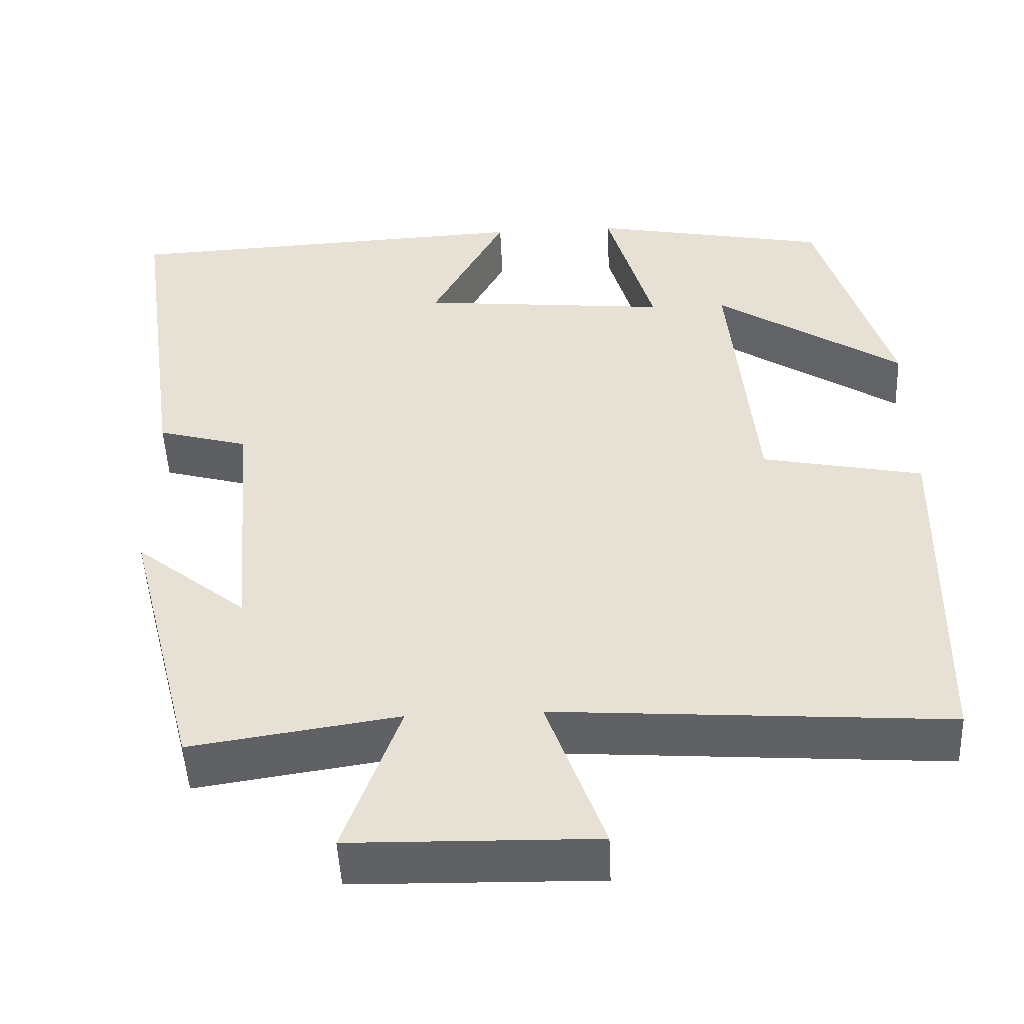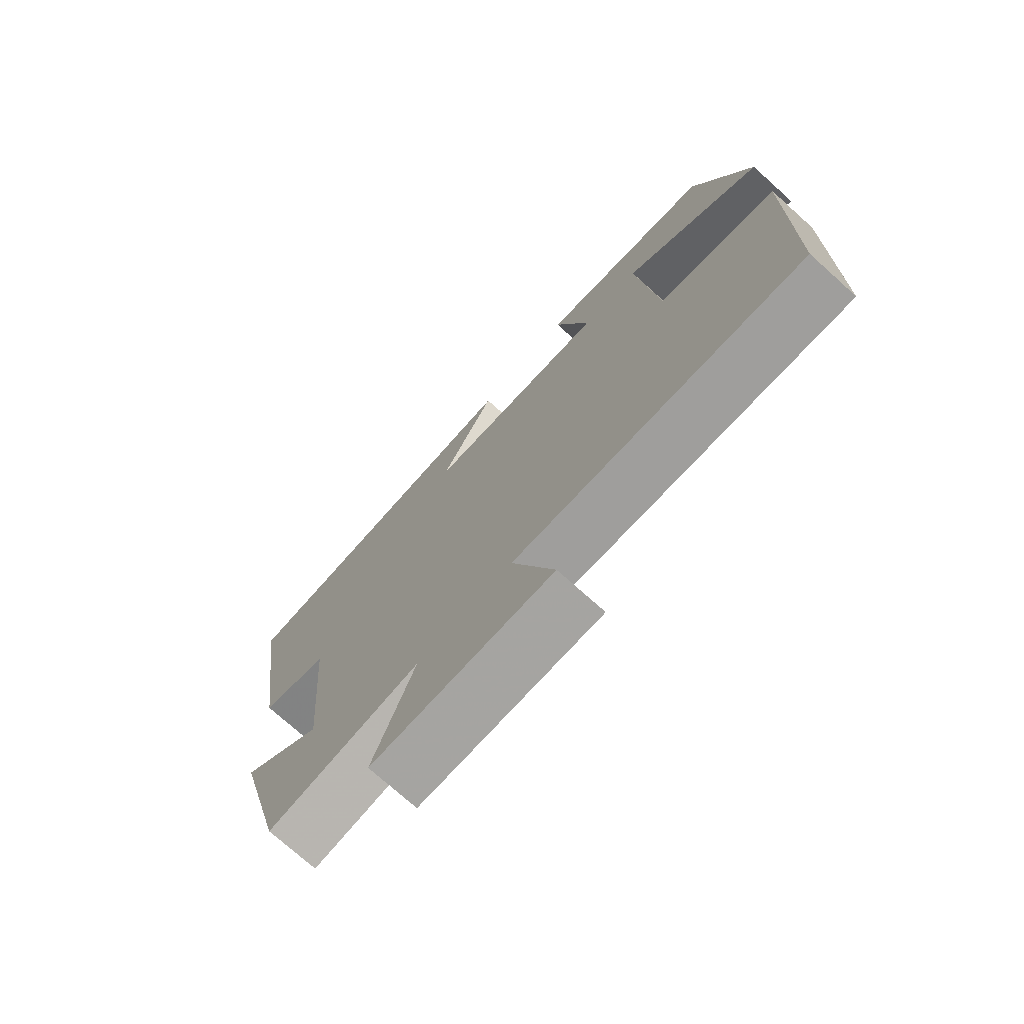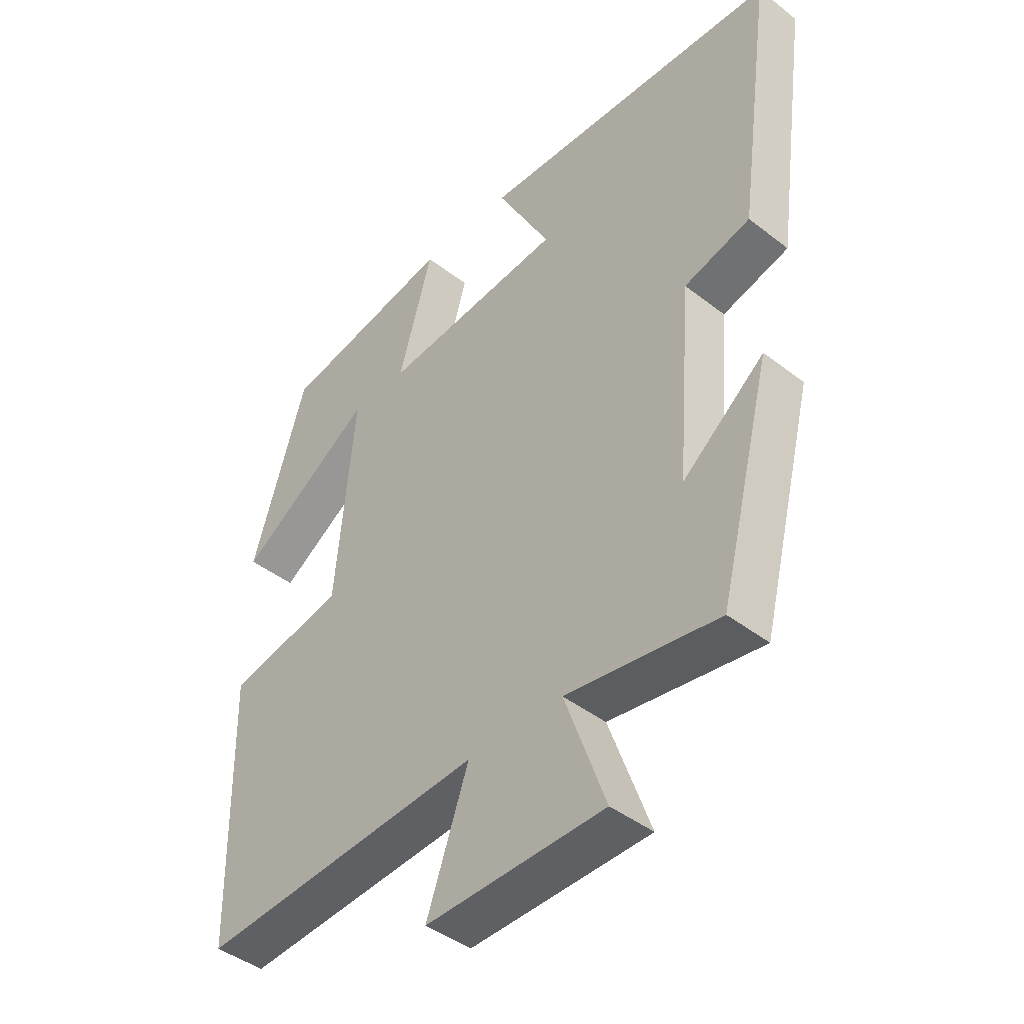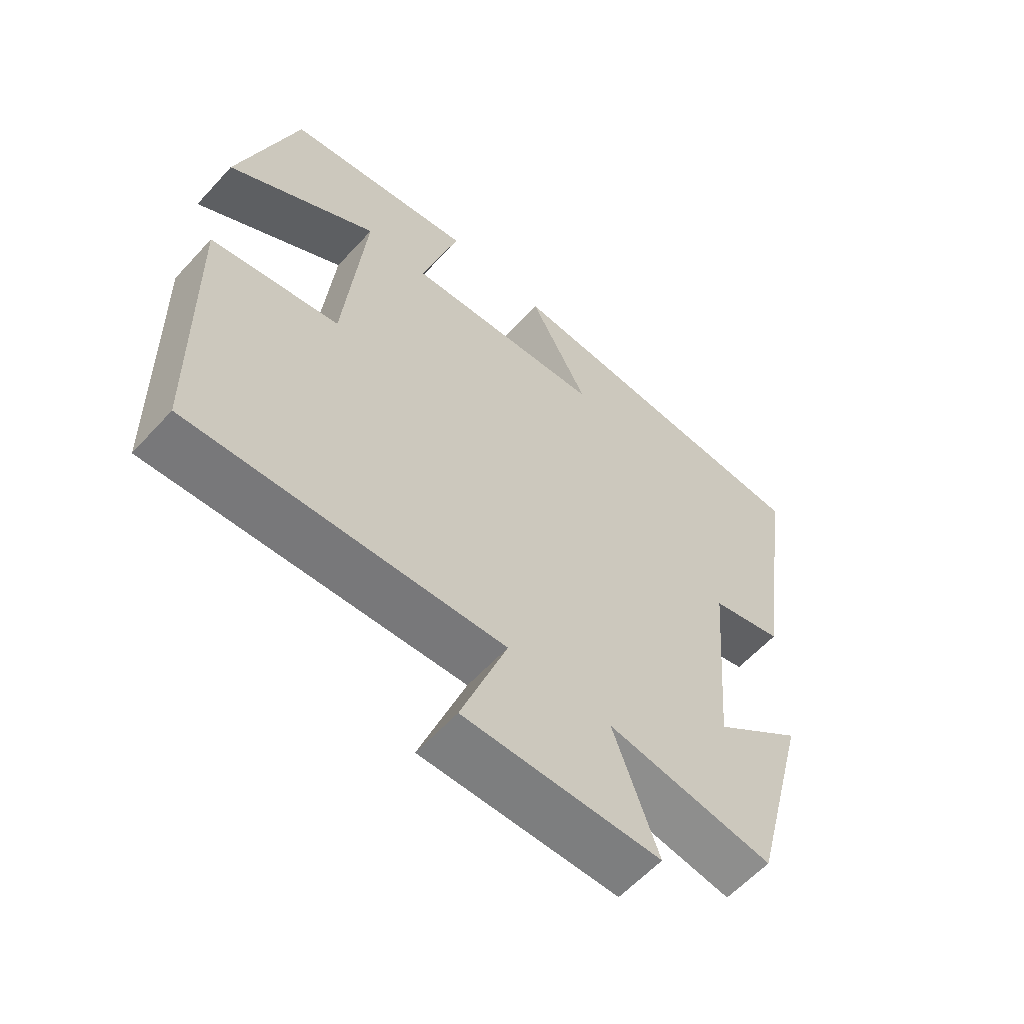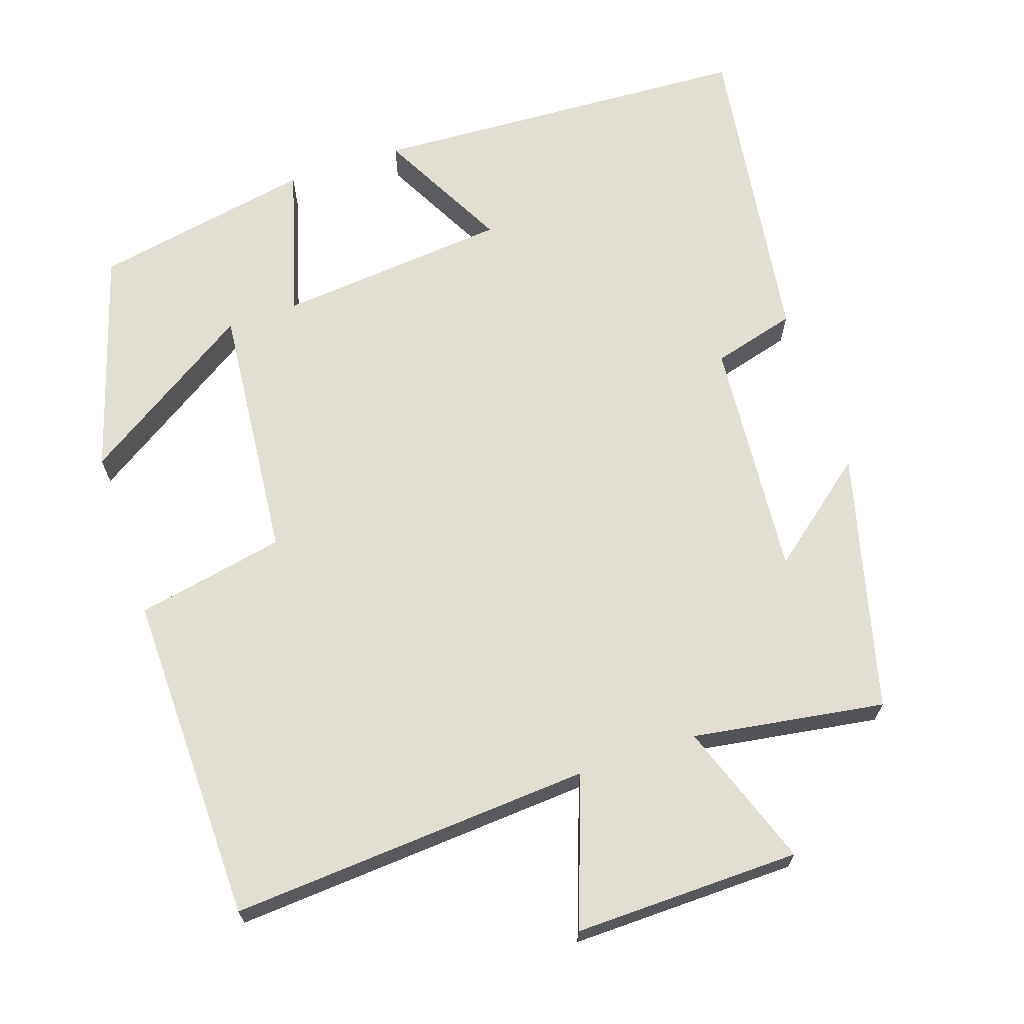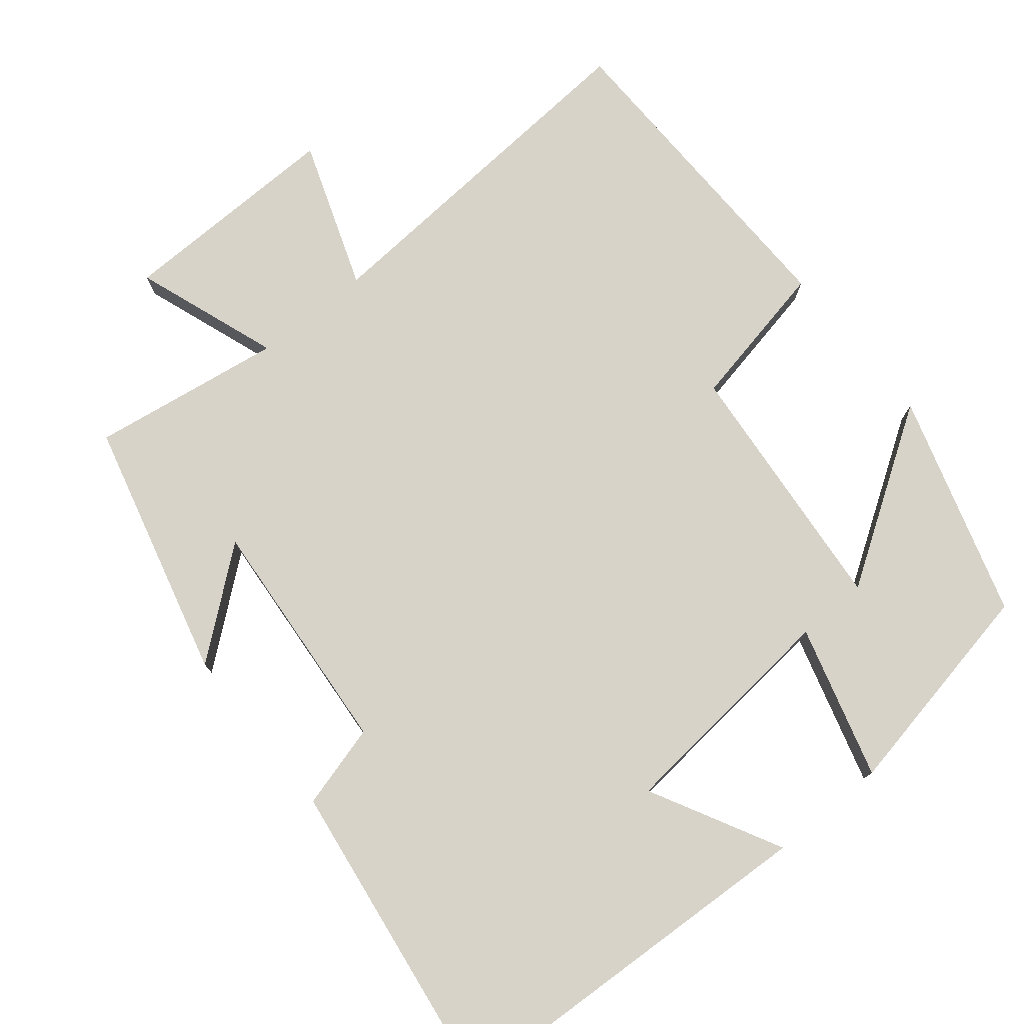
<metadata>
{"format":"obj","ext":"obj","renderer":"f3d","projection":"perspective","resolution":1024,"background":"white","views":[{"elev":-49.4,"azim":2.6,"up":"+Z"},{"elev":-74.4,"azim":48.1,"up":"+Z"},{"elev":-43.3,"azim":-132.6,"up":"+Z"},{"elev":-60.0,"azim":137.8,"up":"+Z"},{"elev":67.5,"azim":161.5,"up":"+Y"},{"elev":76.7,"azim":-39.2,"up":"+Y"}]}
</metadata>
<code>
v -0.56 0.07 0.475
v -0.046 0.07 0.5
v -0.138 0.07 0.326
v 0.172 0.07 0.296
v 0.114 0.07 0.5
v 0.409 0.07 0.443
v 0.5 0.07 0.144
v 0.269 0.07 0.294
v 0.301 0.07 -0.052
v 0.5 0.07 -0.092
v 0.491 0.07 -0.534
v 0.008 0.07 -0.5
v 0.079 0.07 -0.699
v -0.223 0.07 -0.693
v -0.154 0.07 -0.5
v -0.411 0.07 -0.539
v -0.5 0.07 -0.193
v -0.362 0.07 -0.304
v -0.388 0.07 0.018
v -0.5 0.07 0.049
v -0.56 0 0.475
v -0.046 0 0.5
v -0.138 0 0.326
v 0.172 0 0.296
v 0.114 0 0.5
v 0.409 0 0.443
v 0.5 0 0.144
v 0.269 0 0.294
v 0.301 0 -0.052
v 0.5 0 -0.092
v 0.491 0 -0.534
v 0.008 0 -0.5
v 0.079 0 -0.699
v -0.223 0 -0.693
v -0.154 0 -0.5
v -0.411 0 -0.539
v -0.5 0 -0.193
v -0.362 0 -0.304
v -0.388 0 0.018
v -0.5 0 0.049
f 1 2 3
f 20 1 3
f 19 20 3
f 18 19 3 4
f 15 16 17 18
f 15 18 4
f 12 13 14 15
f 12 15 4
f 9 10 11 12
f 8 9 12 4
f 5 6 7 8
f 4 5 8
f 23 22 21
f 23 21 40
f 23 40 39
f 24 23 39 38
f 38 37 36 35
f 24 38 35
f 35 34 33 32
f 24 35 32
f 32 31 30 29
f 24 32 29 28
f 28 27 26 25
f 28 25 24
f 1 21 22 2
f 2 22 23 3
f 3 23 24 4
f 4 24 25 5
f 5 25 26 6
f 6 26 27 7
f 7 27 28 8
f 8 28 29 9
f 9 29 30 10
f 10 30 31 11
f 11 31 32 12
f 12 32 33 13
f 13 33 34 14
f 14 34 35 15
f 15 35 36 16
f 16 36 37 17
f 17 37 38 18
f 18 38 39 19
f 19 39 40 20
f 20 40 21 1

</code>
